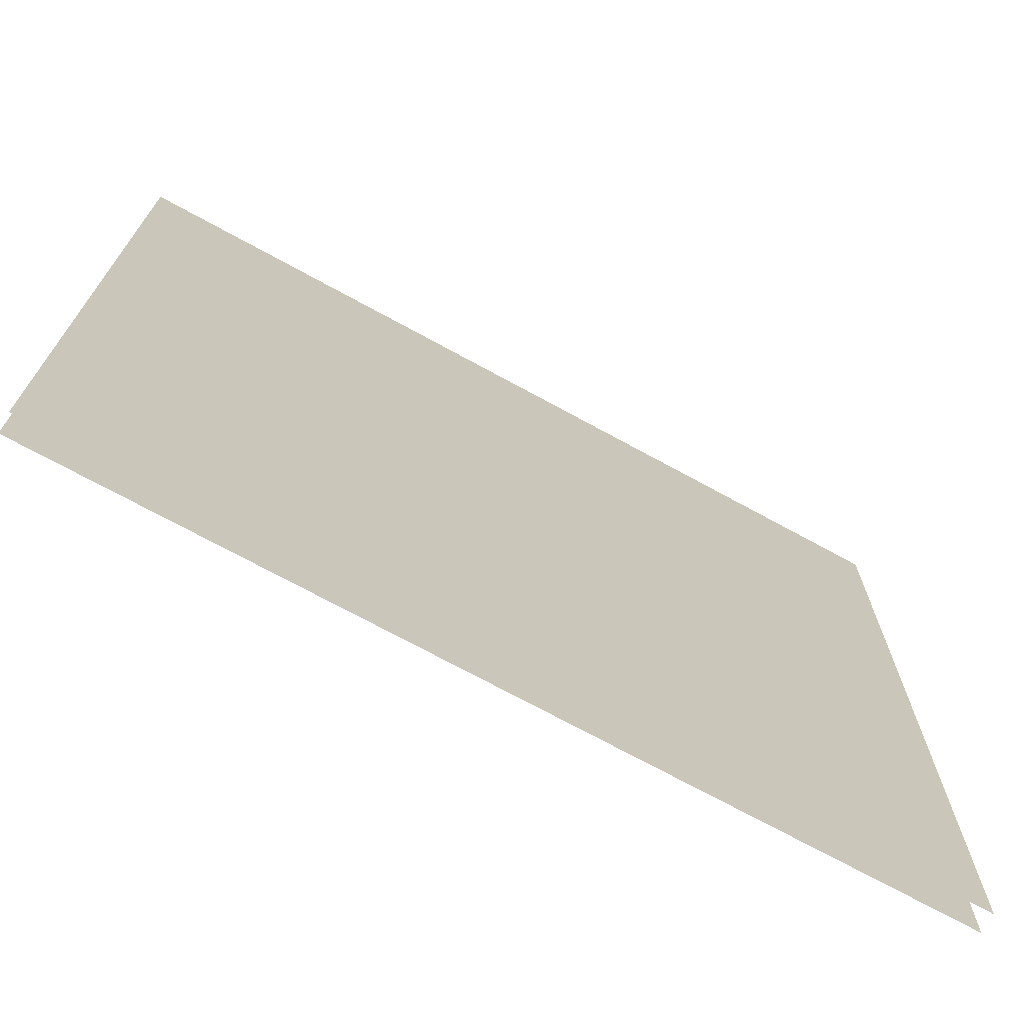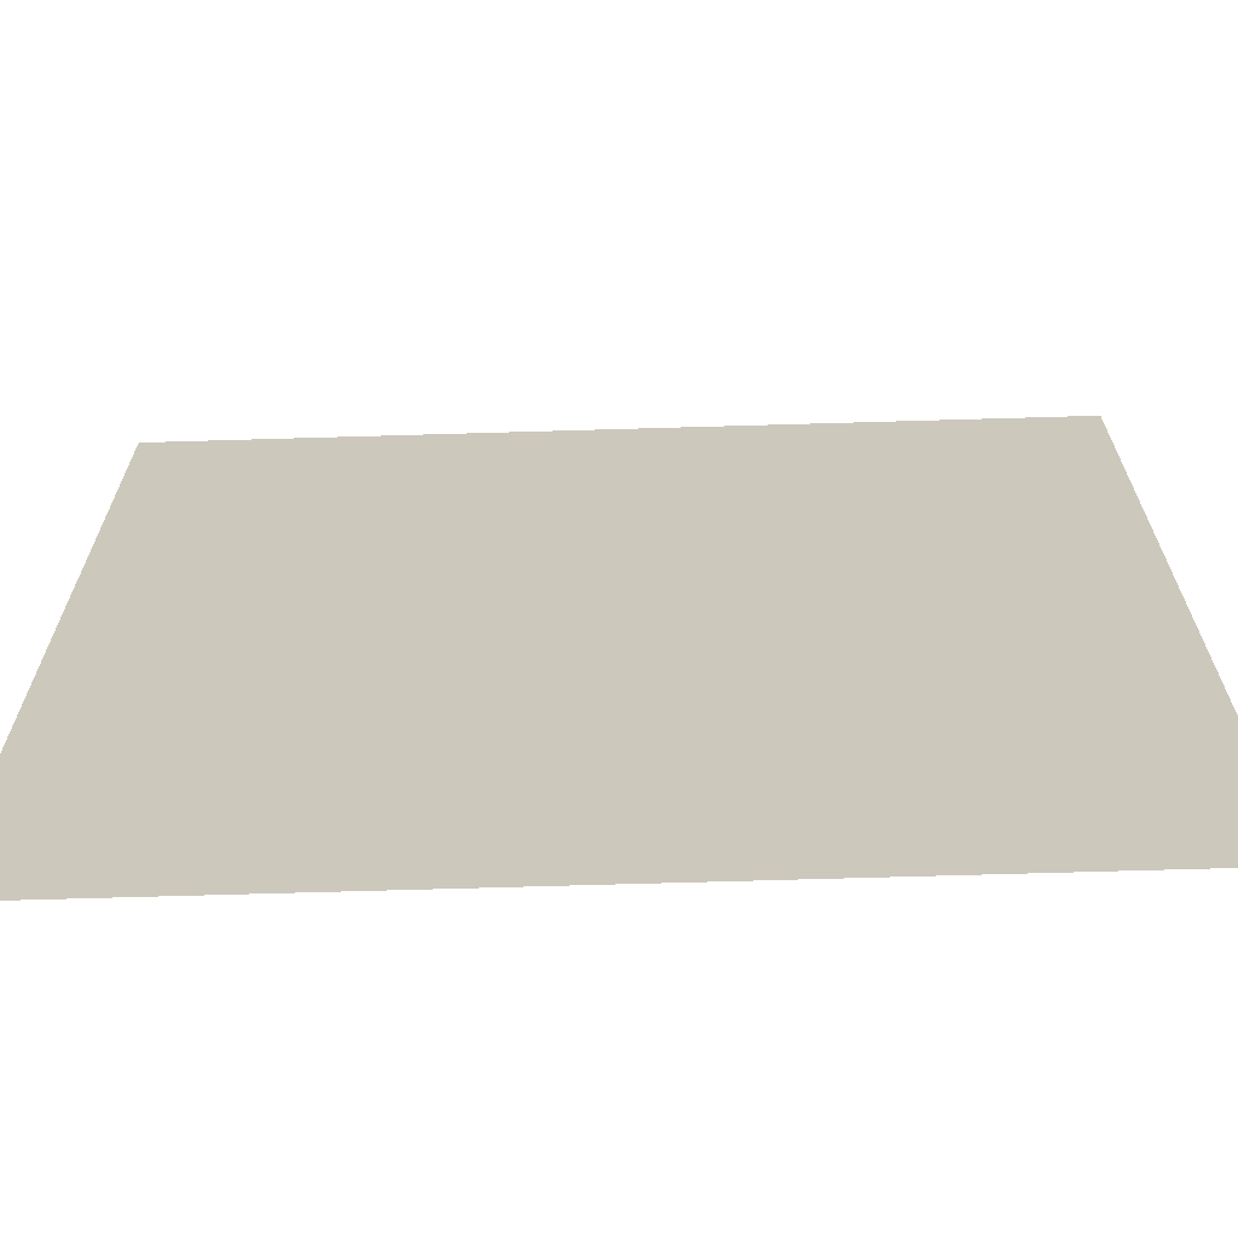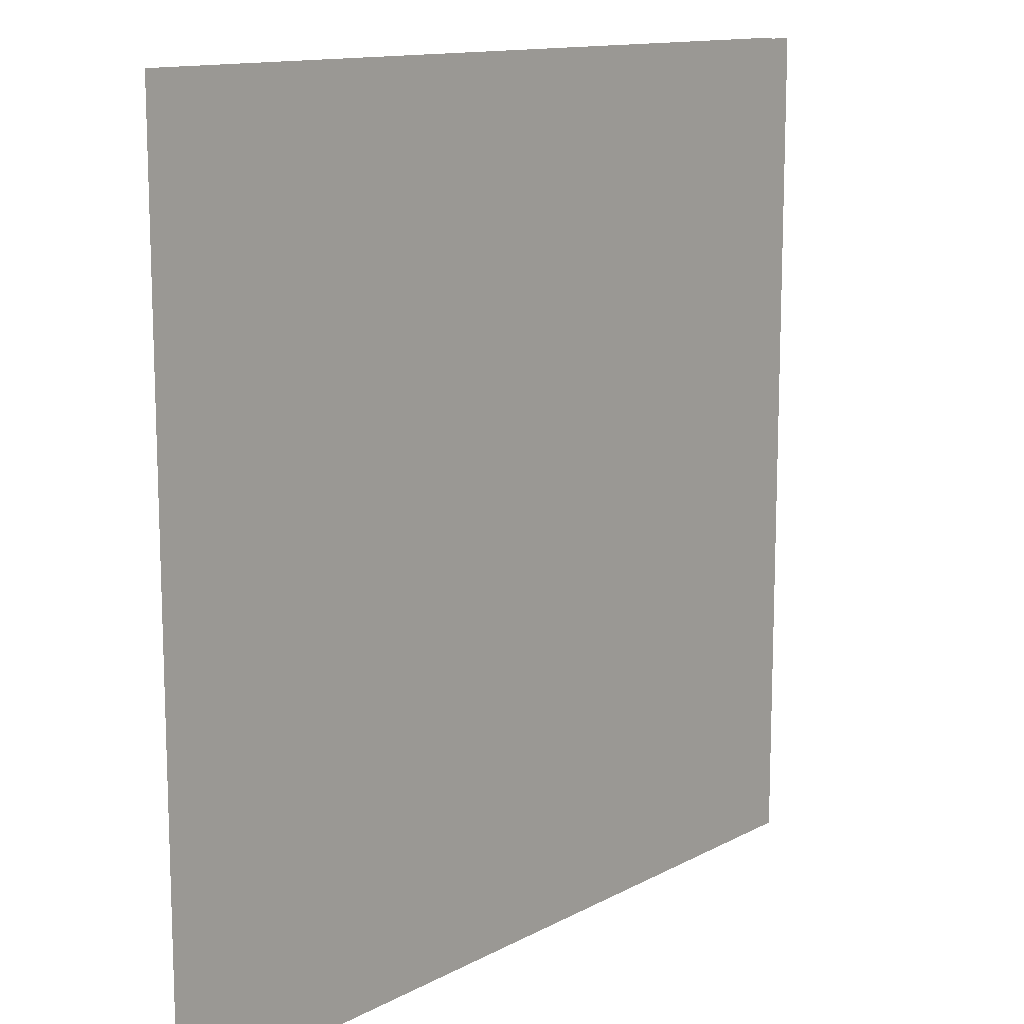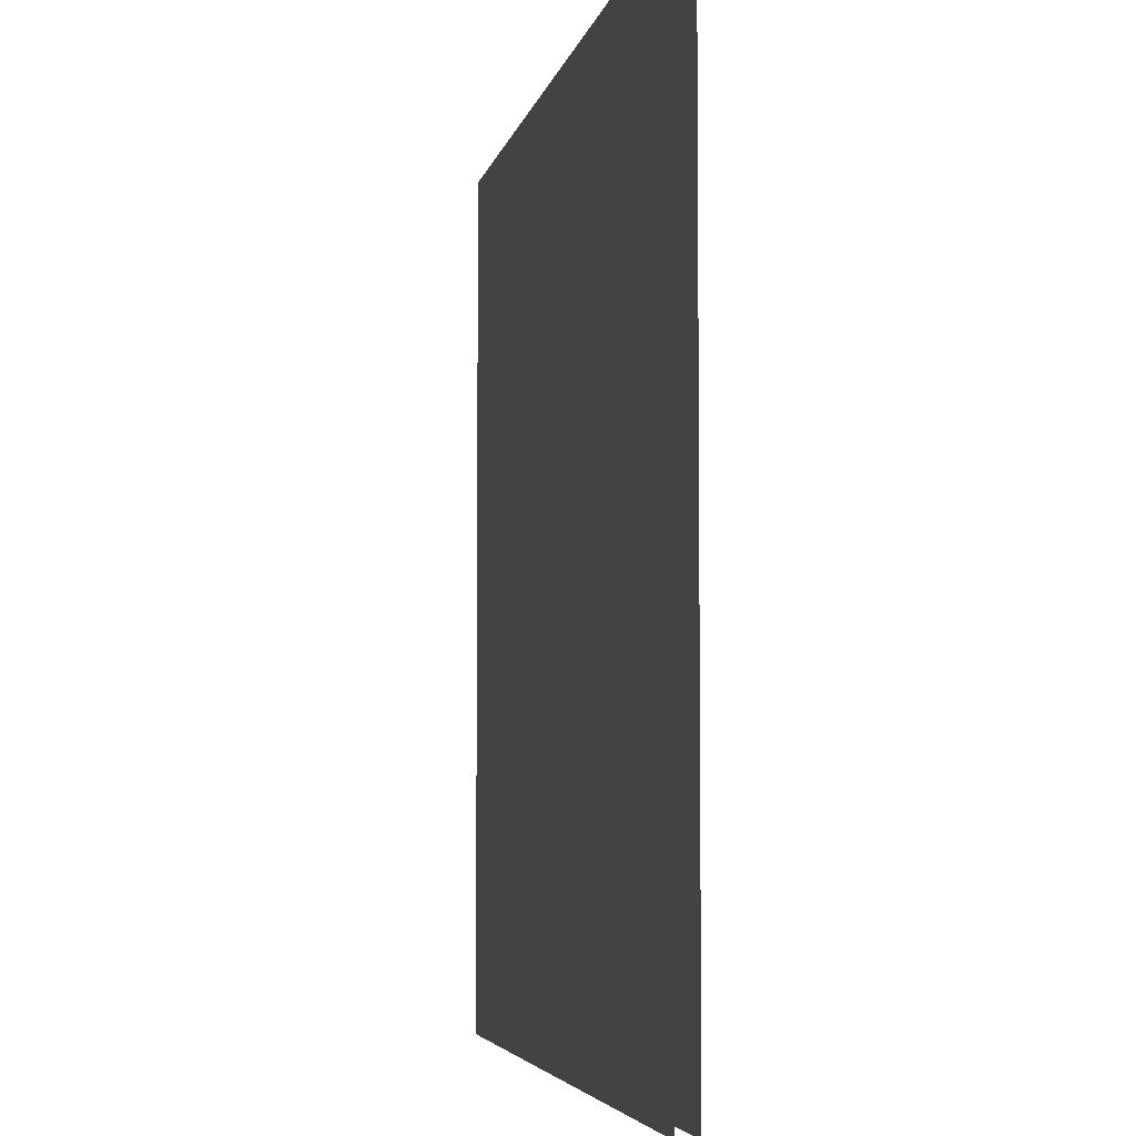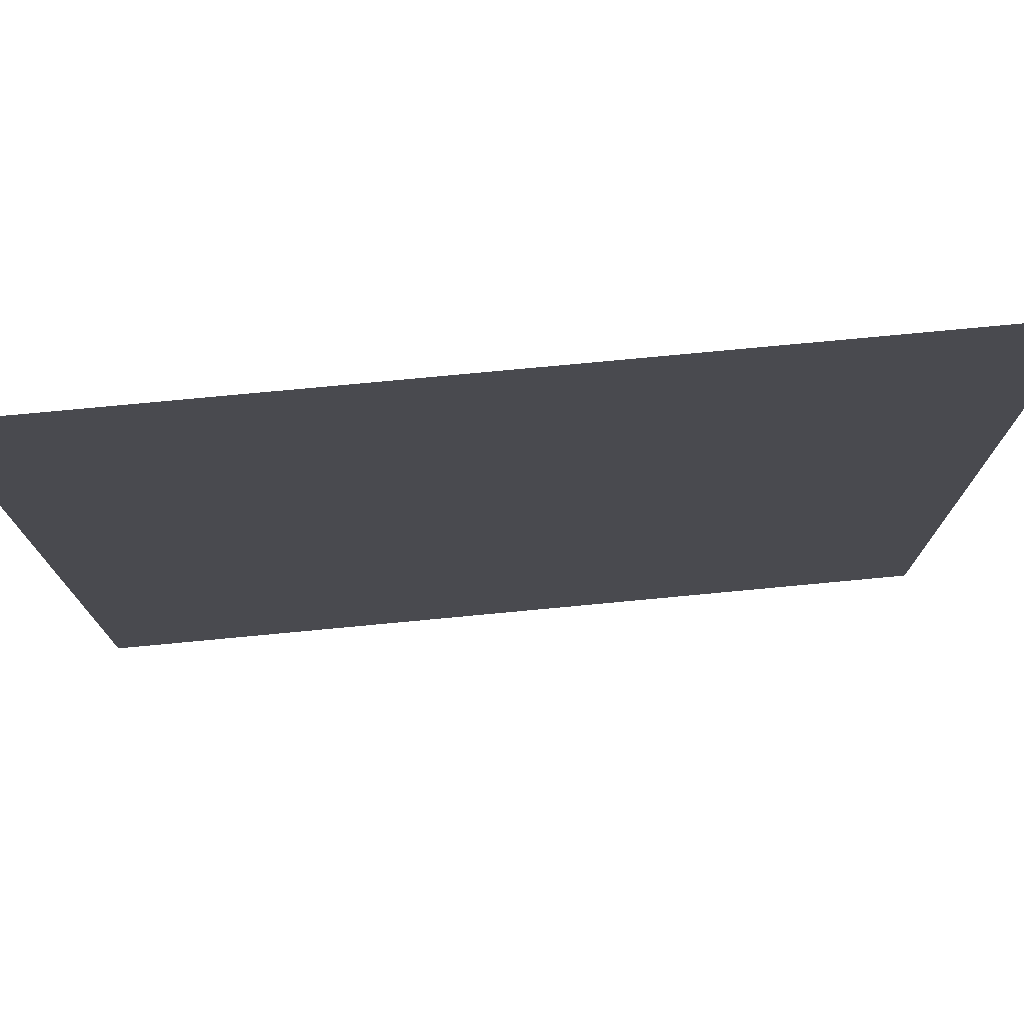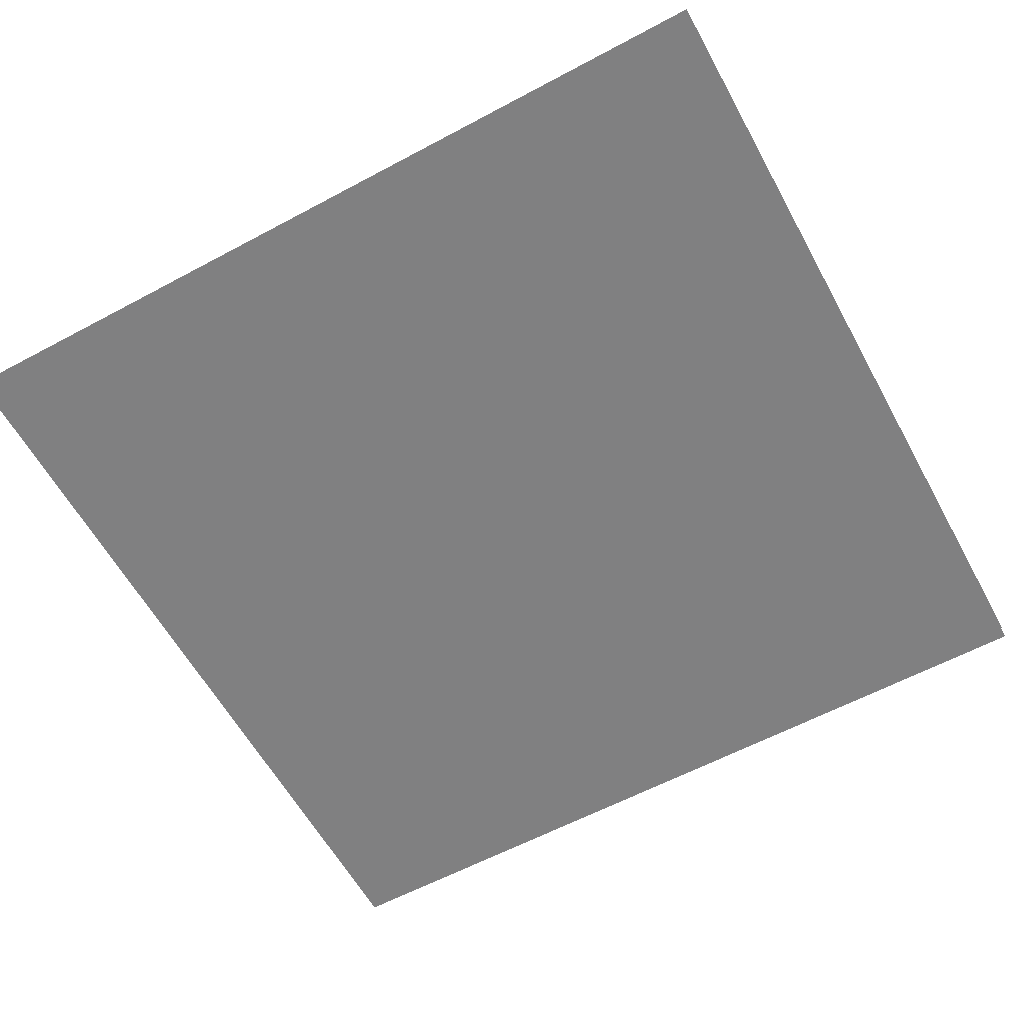
<metadata>
{"format":"obj","ext":"obj","renderer":"f3d","projection":"perspective","resolution":1024,"background":"white","views":[{"elev":-72.0,"azim":-28.7,"up":"+Y"},{"elev":-67.5,"azim":1.7,"up":"+Y"},{"elev":12.7,"azim":-50.6,"up":"+Y"},{"elev":-4.7,"azim":79.2,"up":"+Y"},{"elev":76.3,"azim":174.6,"up":"+Y"},{"elev":-60.2,"azim":-151.3,"up":"+Z"}]}
</metadata>
<code>
v -37.51 73.41 -0.8209
v 37.51 73.41 -0.8209
v 37.51 0 -0.8209
v -37.51 0 -0.8209
v -37.51 73.41 0.8209
v 37.51 73.41 0.8209
v 37.51 0 0.8209
v -37.51 0 0.8209
f 1 2 3 4
f 5 8 7 6

</code>
